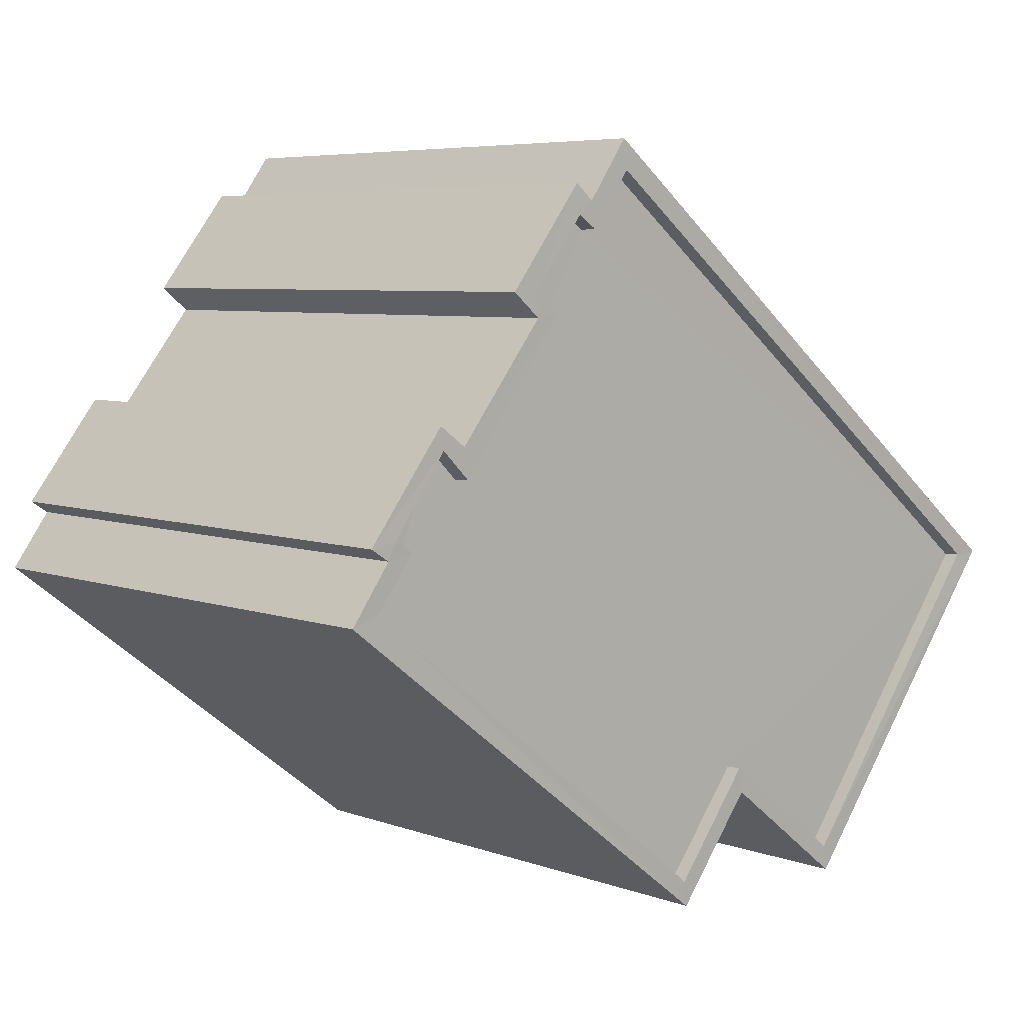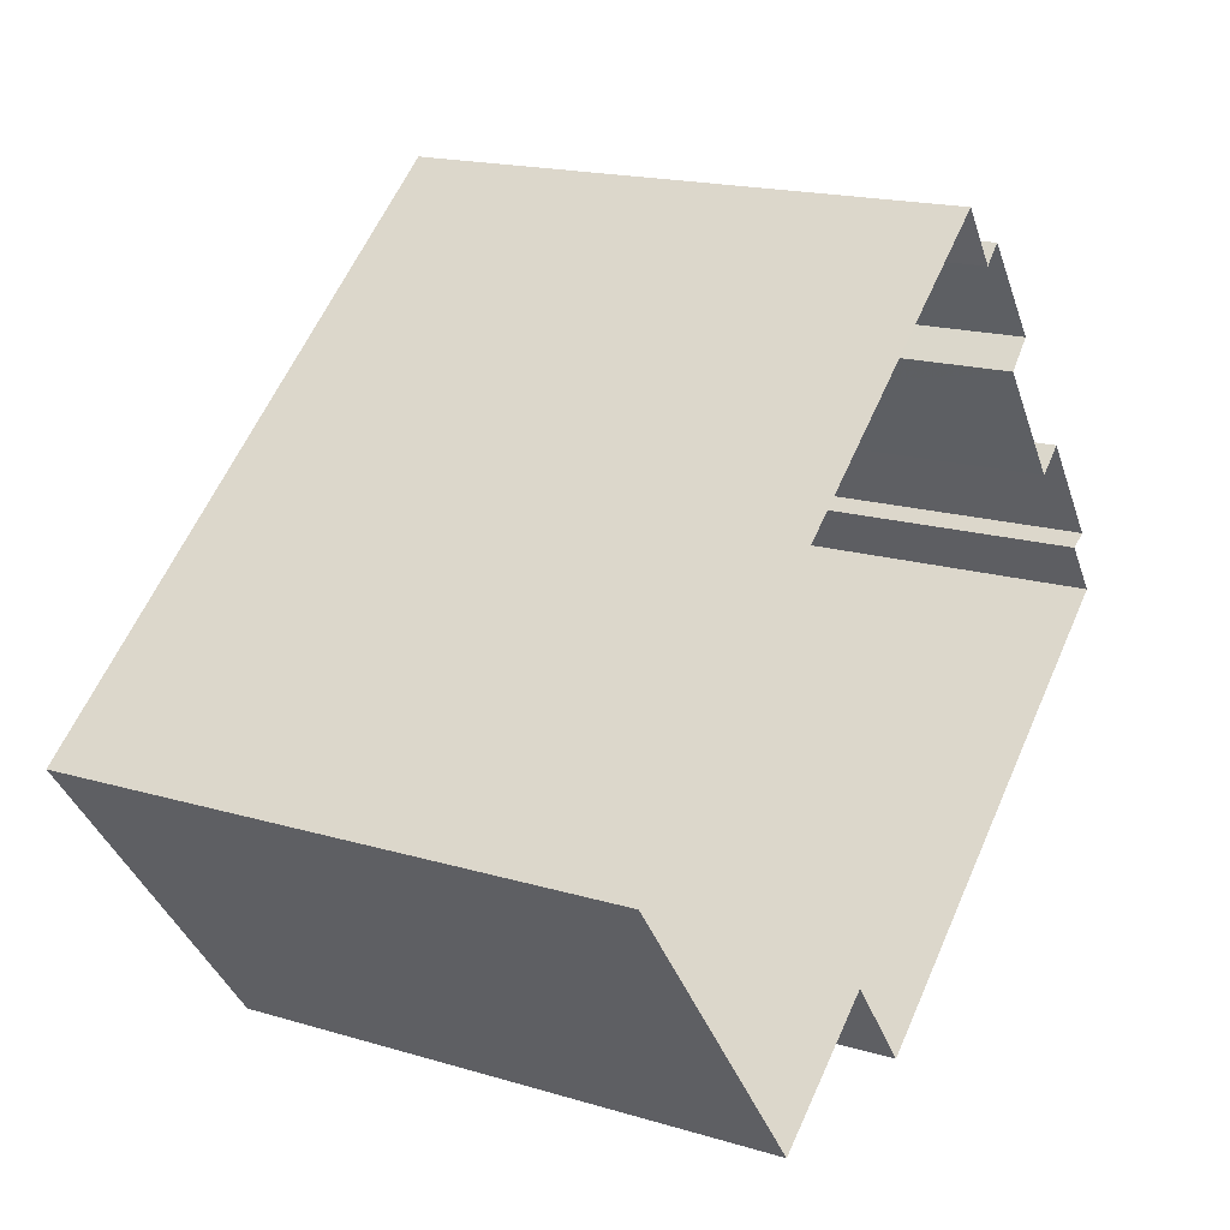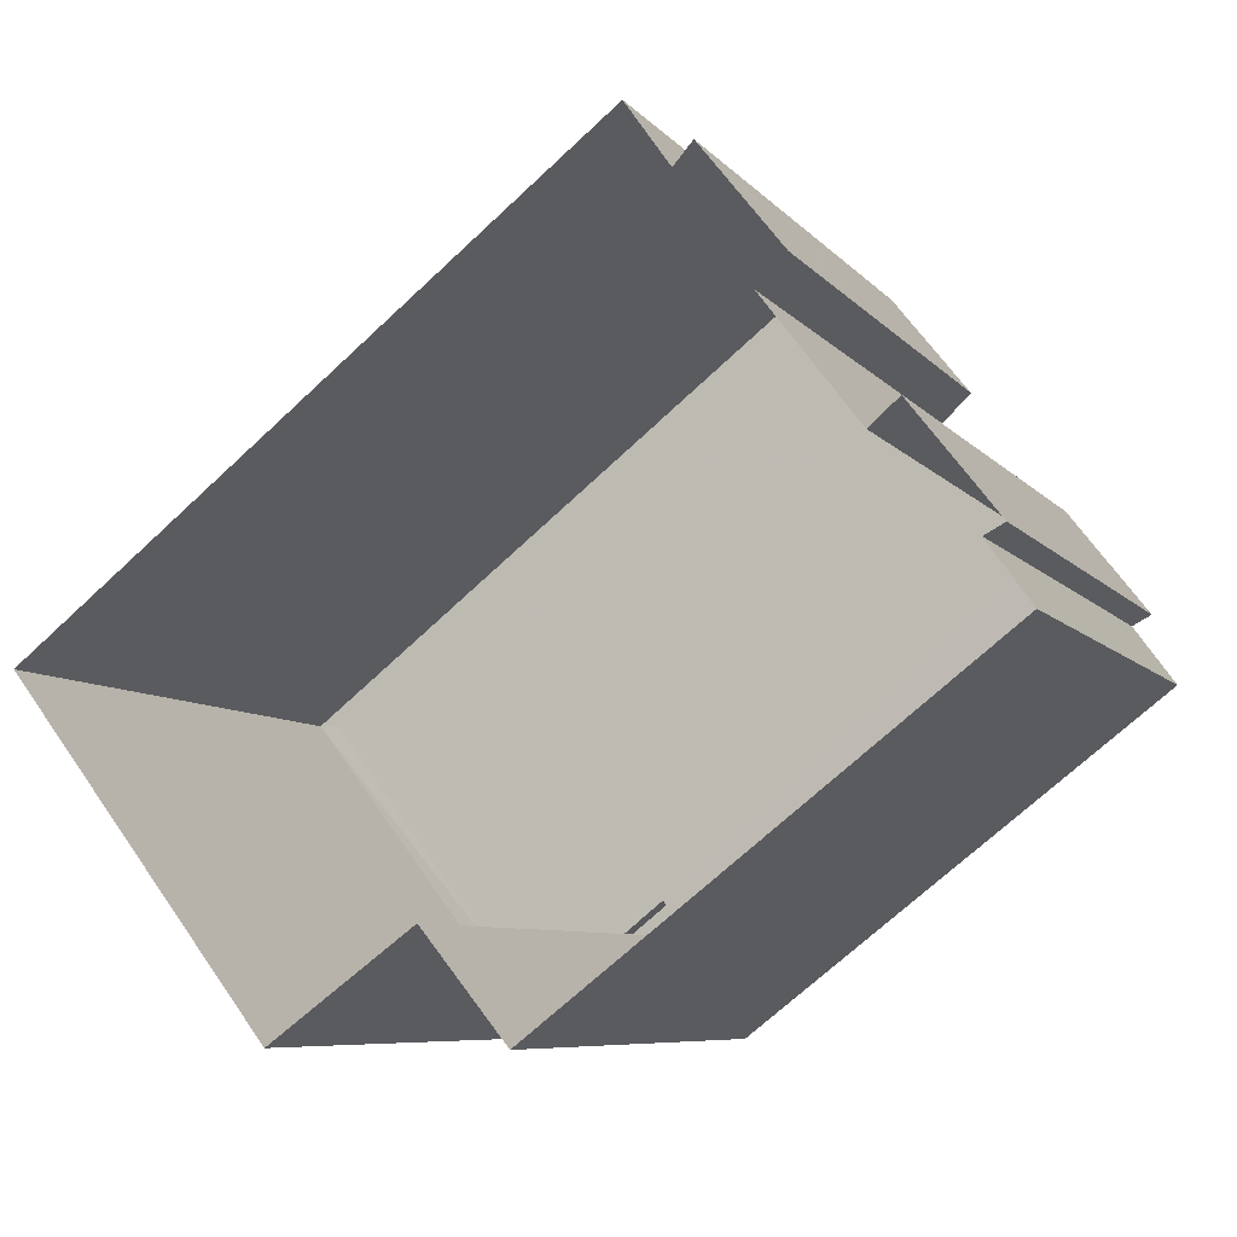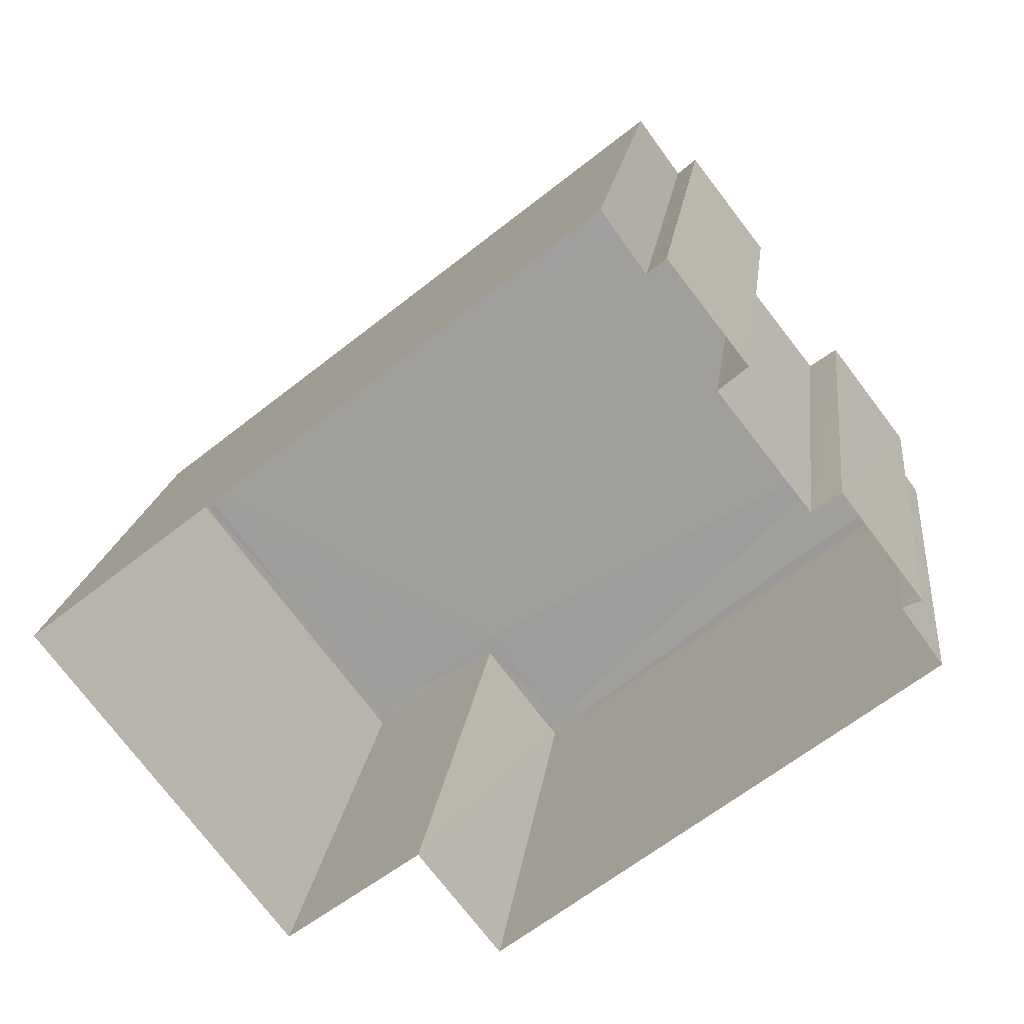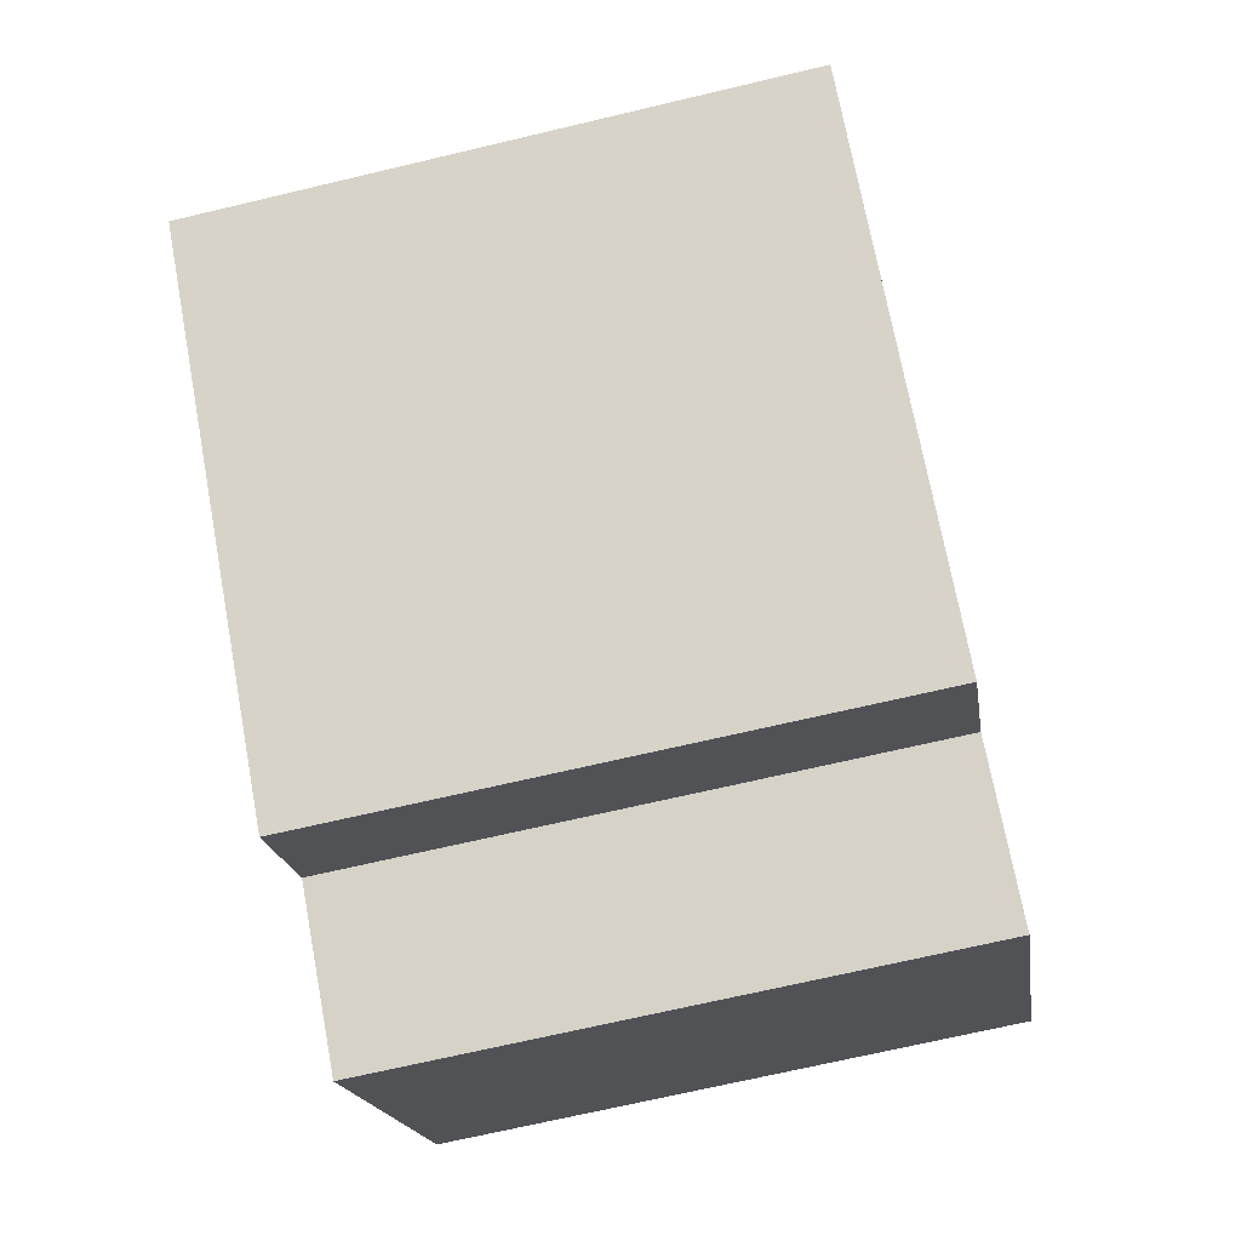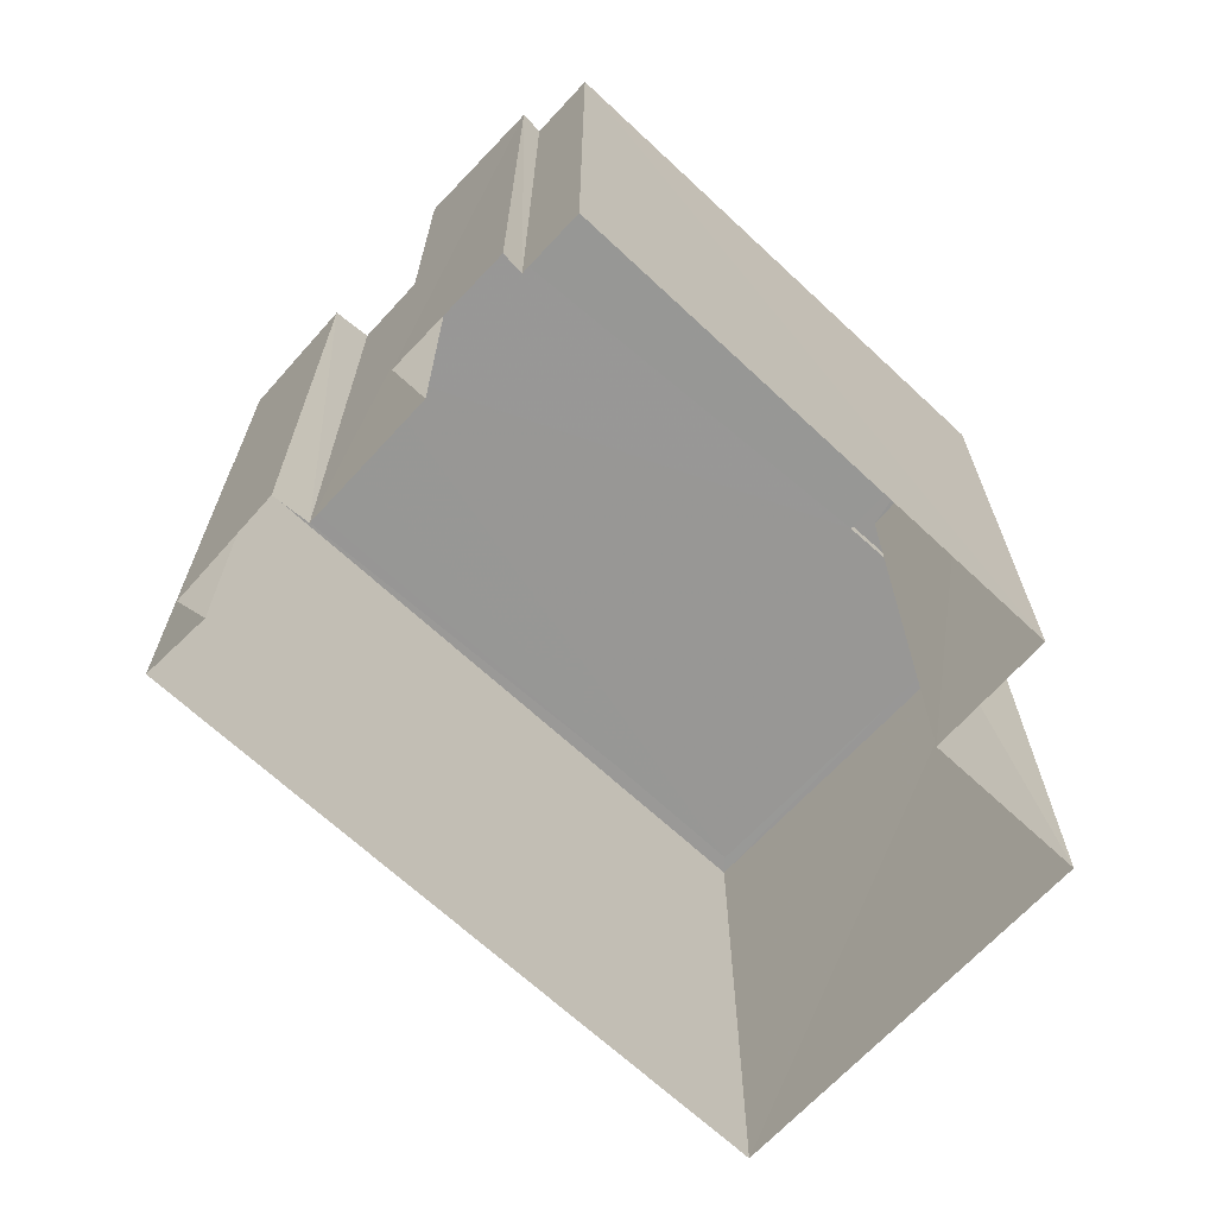
<metadata>
{"format":"obj","ext":"obj","renderer":"f3d","projection":"perspective","resolution":1024,"background":"white","views":[{"elev":6.1,"azim":-42.6,"up":"+Y"},{"elev":17.6,"azim":120.3,"up":"+Y"},{"elev":-7.4,"azim":-158.3,"up":"+Y"},{"elev":17.5,"azim":-173.1,"up":"+Y"},{"elev":-70.5,"azim":-76.7,"up":"+Y"},{"elev":-68.2,"azim":-80.6,"up":"+Z"}]}
</metadata>
<code>
v 1.196e+05 7.862e+05 25.39
v 1.196e+05 7.862e+05 25.39
v 1.196e+05 7.862e+05 25.39
v 1.196e+05 7.862e+05 25.39
v 1.196e+05 7.862e+05 25.39
v 1.196e+05 7.862e+05 25.39
v 1.196e+05 7.862e+05 25.39
v 1.196e+05 7.862e+05 25.39
v 1.196e+05 7.862e+05 25.39
v 1.196e+05 7.862e+05 25.39
v 1.196e+05 7.862e+05 25.39
v 1.196e+05 7.862e+05 25.39
v 1.196e+05 7.862e+05 25.39
v 1.196e+05 7.862e+05 25.39
v 1.196e+05 7.862e+05 33.69
v 1.196e+05 7.862e+05 33.7
v 1.196e+05 7.862e+05 33.7
v 1.196e+05 7.862e+05 33.7
v 1.196e+05 7.862e+05 33.7
v 1.196e+05 7.862e+05 33.69
v 1.196e+05 7.862e+05 33.69
v 1.196e+05 7.862e+05 33.69
v 1.196e+05 7.862e+05 33.69
v 1.196e+05 7.862e+05 33.69
v 1.196e+05 7.862e+05 33.69
v 1.196e+05 7.862e+05 33.69
v 1.196e+05 7.862e+05 33.69
v 1.196e+05 7.862e+05 33.69
v 1.196e+05 7.862e+05 33.94
v 1.196e+05 7.862e+05 33.94
v 1.196e+05 7.862e+05 33.94
v 1.196e+05 7.862e+05 33.94
v 1.196e+05 7.862e+05 33.95
v 1.196e+05 7.862e+05 33.95
v 1.196e+05 7.862e+05 33.95
v 1.196e+05 7.862e+05 33.94
v 1.196e+05 7.862e+05 33.94
v 1.196e+05 7.862e+05 33.94
v 1.196e+05 7.862e+05 33.94
v 1.196e+05 7.862e+05 33.94
v 1.196e+05 7.862e+05 33.94
v 1.196e+05 7.862e+05 33.94
v 1.196e+05 7.862e+05 33.94
v 1.196e+05 7.862e+05 33.94
v 1.196e+05 7.862e+05 33.94
v 1.196e+05 7.862e+05 33.94
v 1.196e+05 7.862e+05 33.95
v 1.196e+05 7.862e+05 33.95
v 1.196e+05 7.862e+05 33.95
v 1.196e+05 7.862e+05 33.95
v 1.196e+05 7.862e+05 33.95
v 1.196e+05 7.862e+05 33.94
v 1.196e+05 7.862e+05 33.94
v 1.196e+05 7.862e+05 33.94
v 1.196e+05 7.862e+05 33.94
v 1.196e+05 7.862e+05 33.95
f 1 2 3
f 4 2 5
f 6 7 8
f 6 8 9
f 2 10 5
f 10 11 12
f 13 9 10
f 2 1 13
f 8 14 11
f 9 8 10
f 13 10 2
f 8 11 10
f 15 16 17
f 16 18 19
f 20 21 22
f 15 22 16
f 23 24 25
f 24 26 25
f 21 27 24
f 22 23 28
f 28 18 16
f 22 21 23
f 28 16 22
f 23 21 24
f 29 30 31
f 32 33 34
f 33 35 34
f 36 37 30
f 32 38 33
f 39 40 41
f 39 41 42
f 42 43 44
f 36 44 45
f 31 30 37
f 40 33 38
f 37 36 45
f 44 46 45
f 40 38 41
f 44 43 46
f 42 41 43
f 47 48 49
f 49 50 51
f 35 48 34
f 50 52 51
f 53 54 31
f 31 54 29
f 55 52 54
f 47 49 56
f 34 48 47
f 55 54 53
f 51 52 55
f 49 51 56
f 51 17 16
f 56 51 16
f 47 16 19
f 47 56 16
f 47 19 18
f 34 47 18
f 34 18 28
f 32 34 28
f 32 28 23
f 38 32 23
f 41 23 25
f 41 38 23
f 41 25 26
f 43 41 26
f 43 26 24
f 46 43 24
f 46 24 27
f 45 46 27
f 45 27 21
f 37 45 21
f 31 21 20
f 31 37 21
f 53 20 22
f 53 31 20
f 55 22 15
f 55 53 22
f 51 15 17
f 51 55 15
f 48 3 2
f 49 48 2
f 48 1 3
f 48 35 1
f 35 13 1
f 35 33 13
f 33 9 13
f 33 40 9
f 39 6 9
f 40 39 9
f 39 7 6
f 39 42 7
f 42 8 7
f 42 44 8
f 44 14 8
f 44 36 14
f 36 11 14
f 36 30 11
f 29 12 11
f 30 29 11
f 54 10 12
f 29 54 12
f 52 5 10
f 54 52 10
f 50 4 5
f 52 50 5
f 50 2 4
f 50 49 2

</code>
